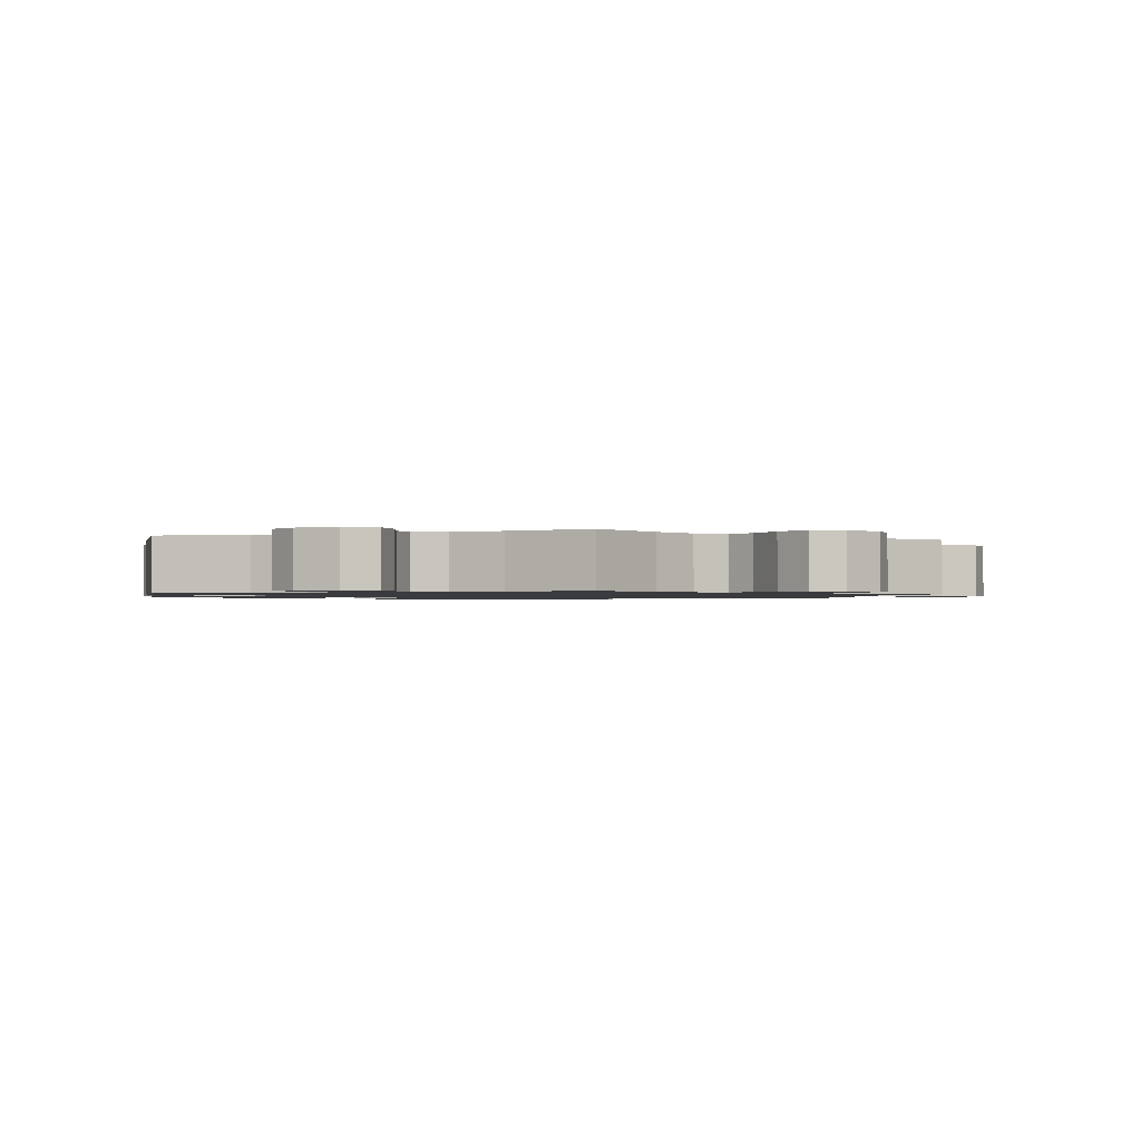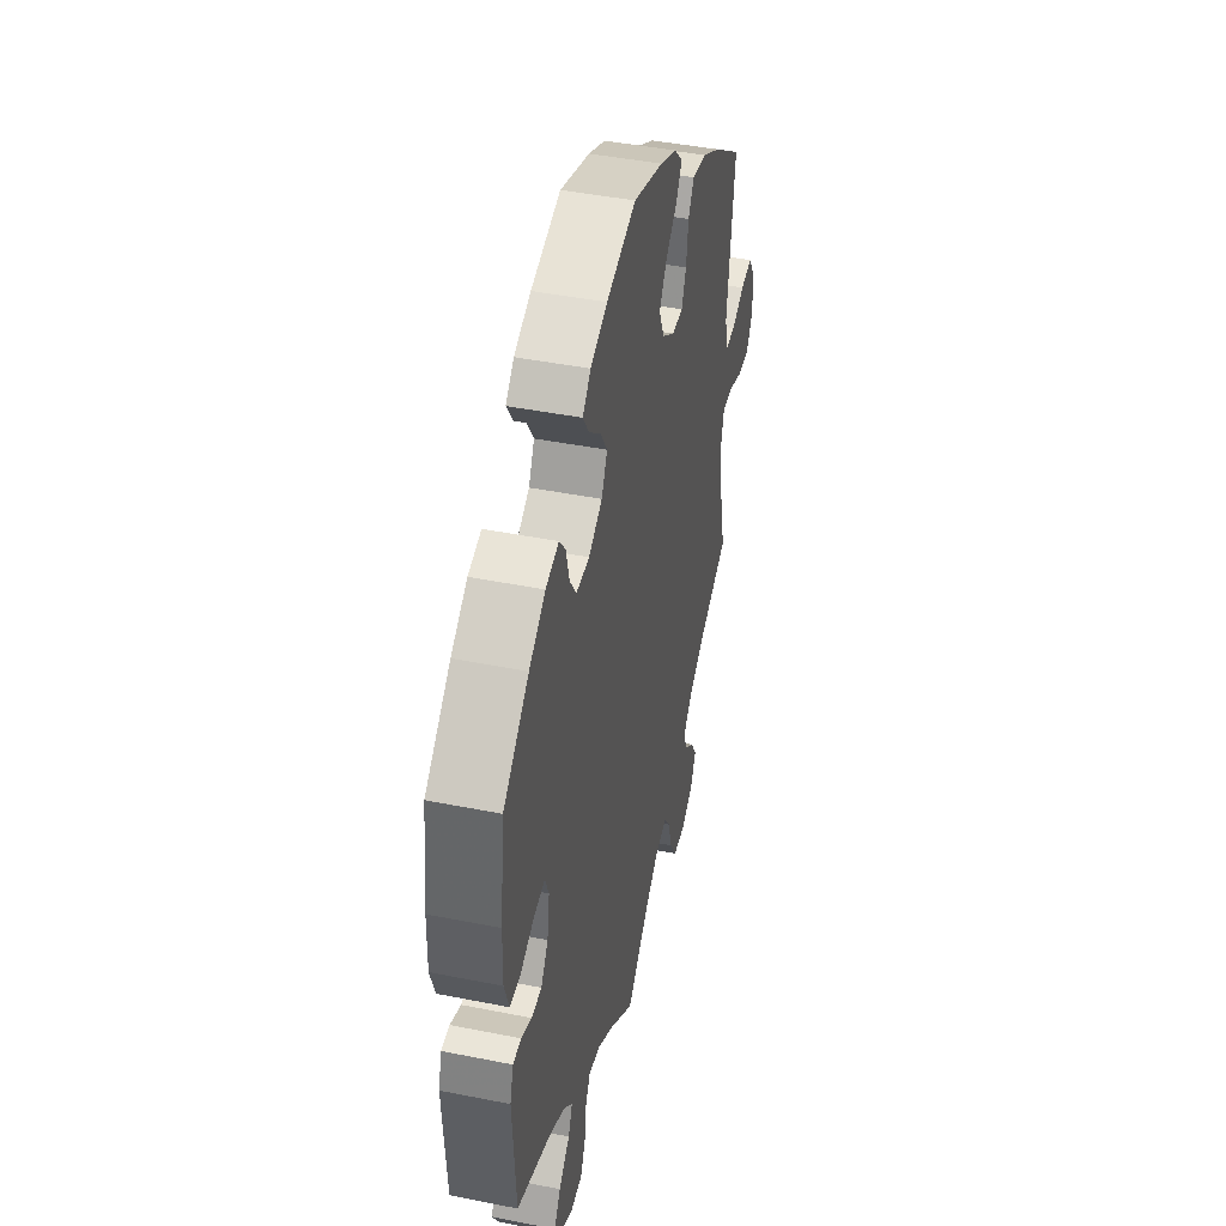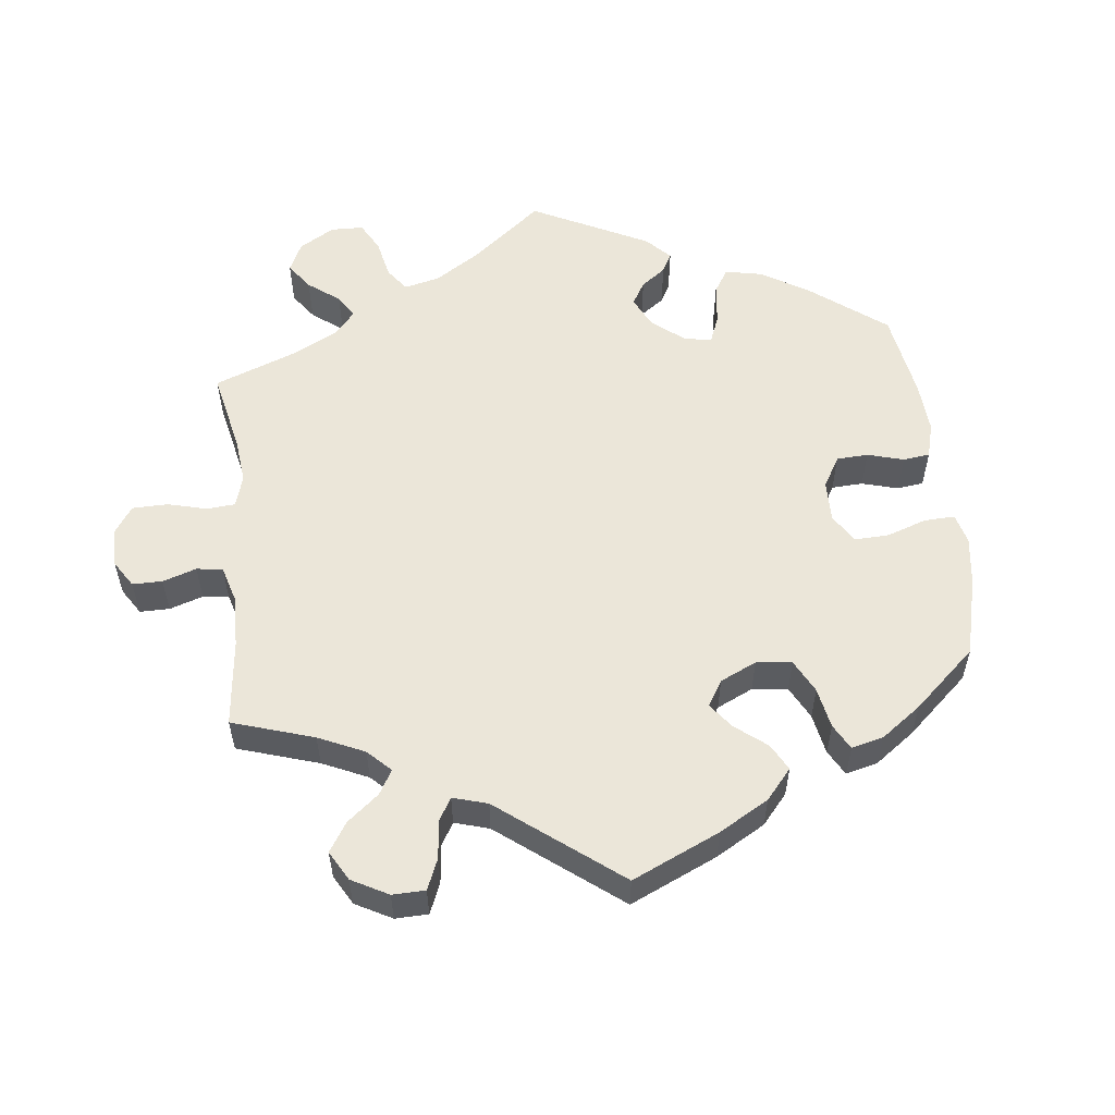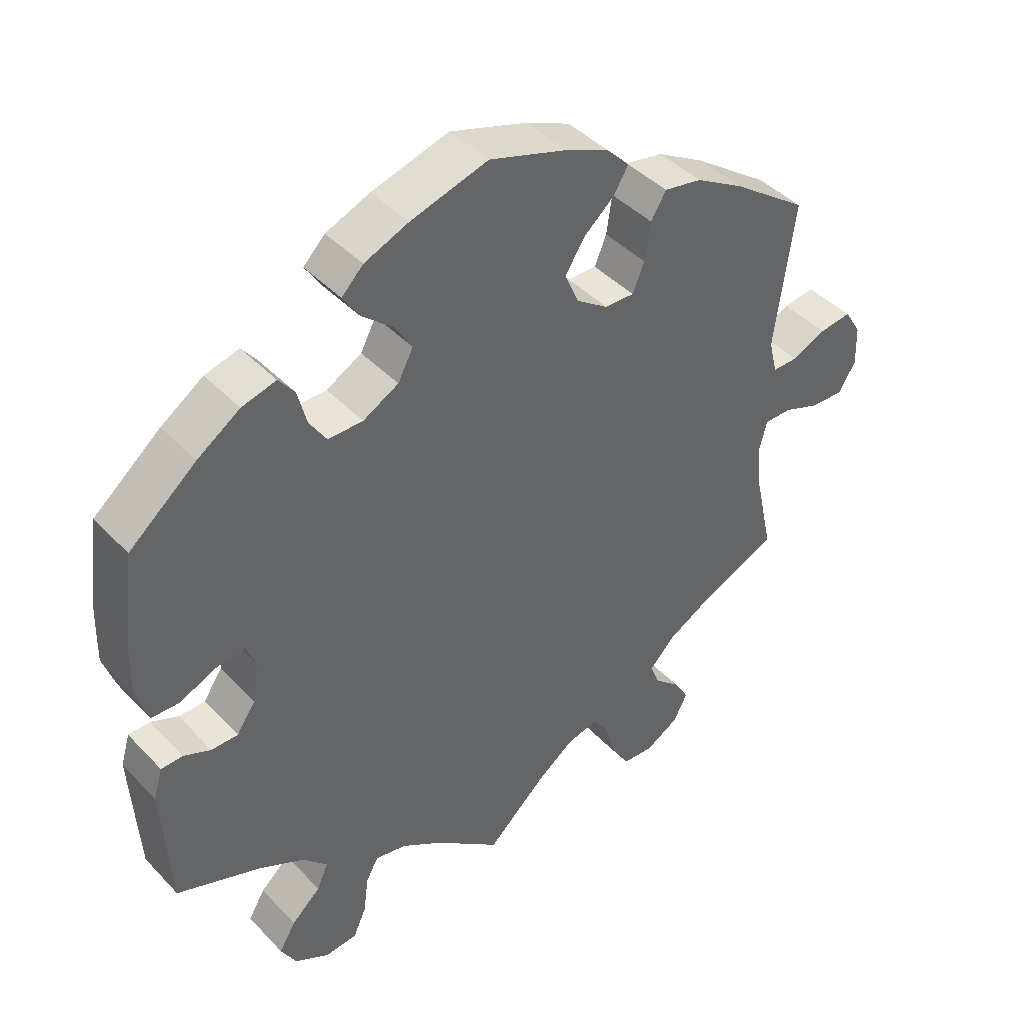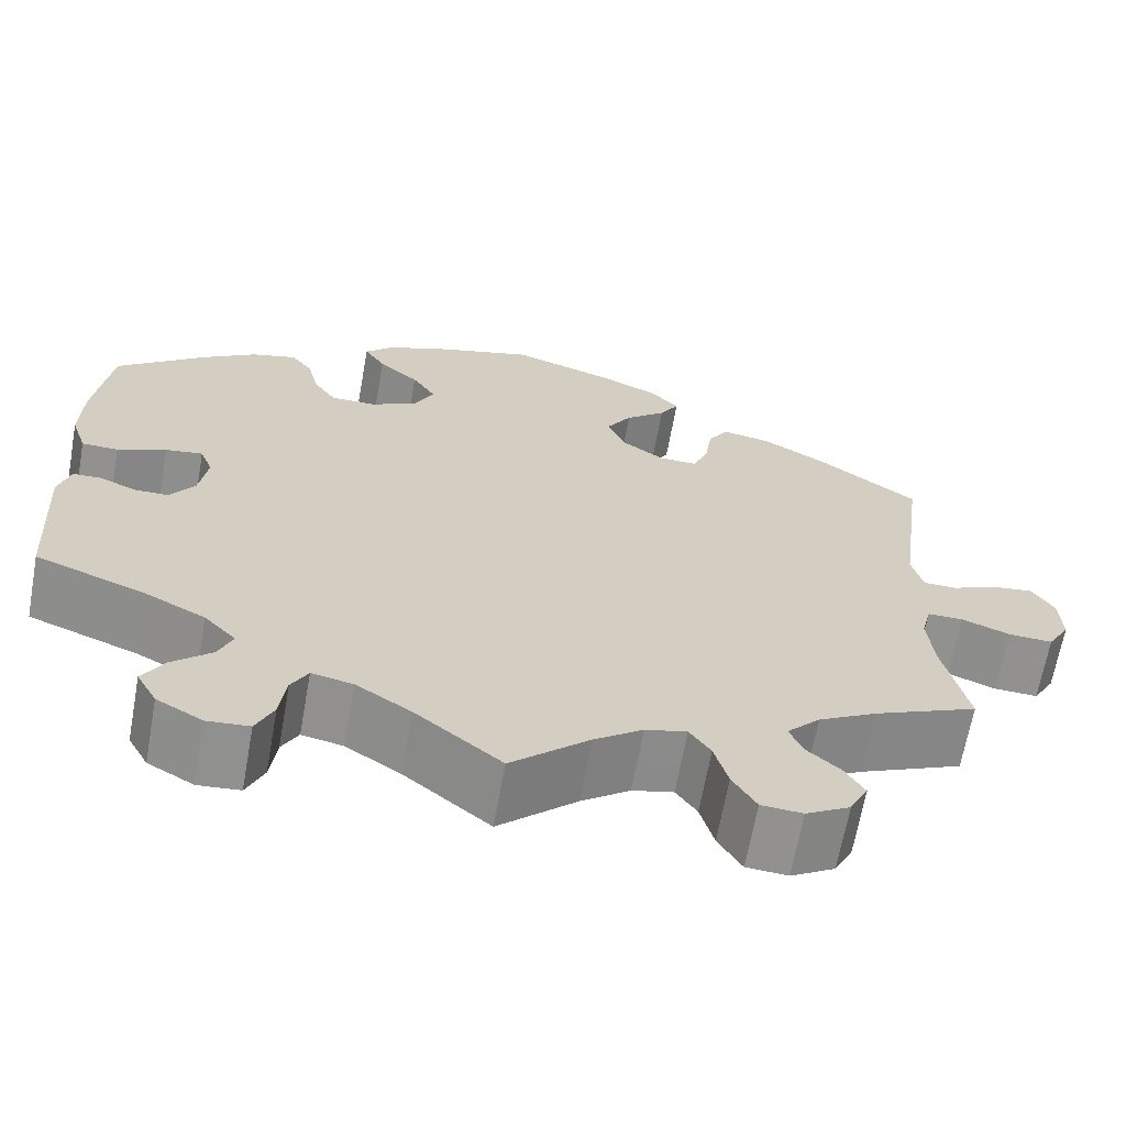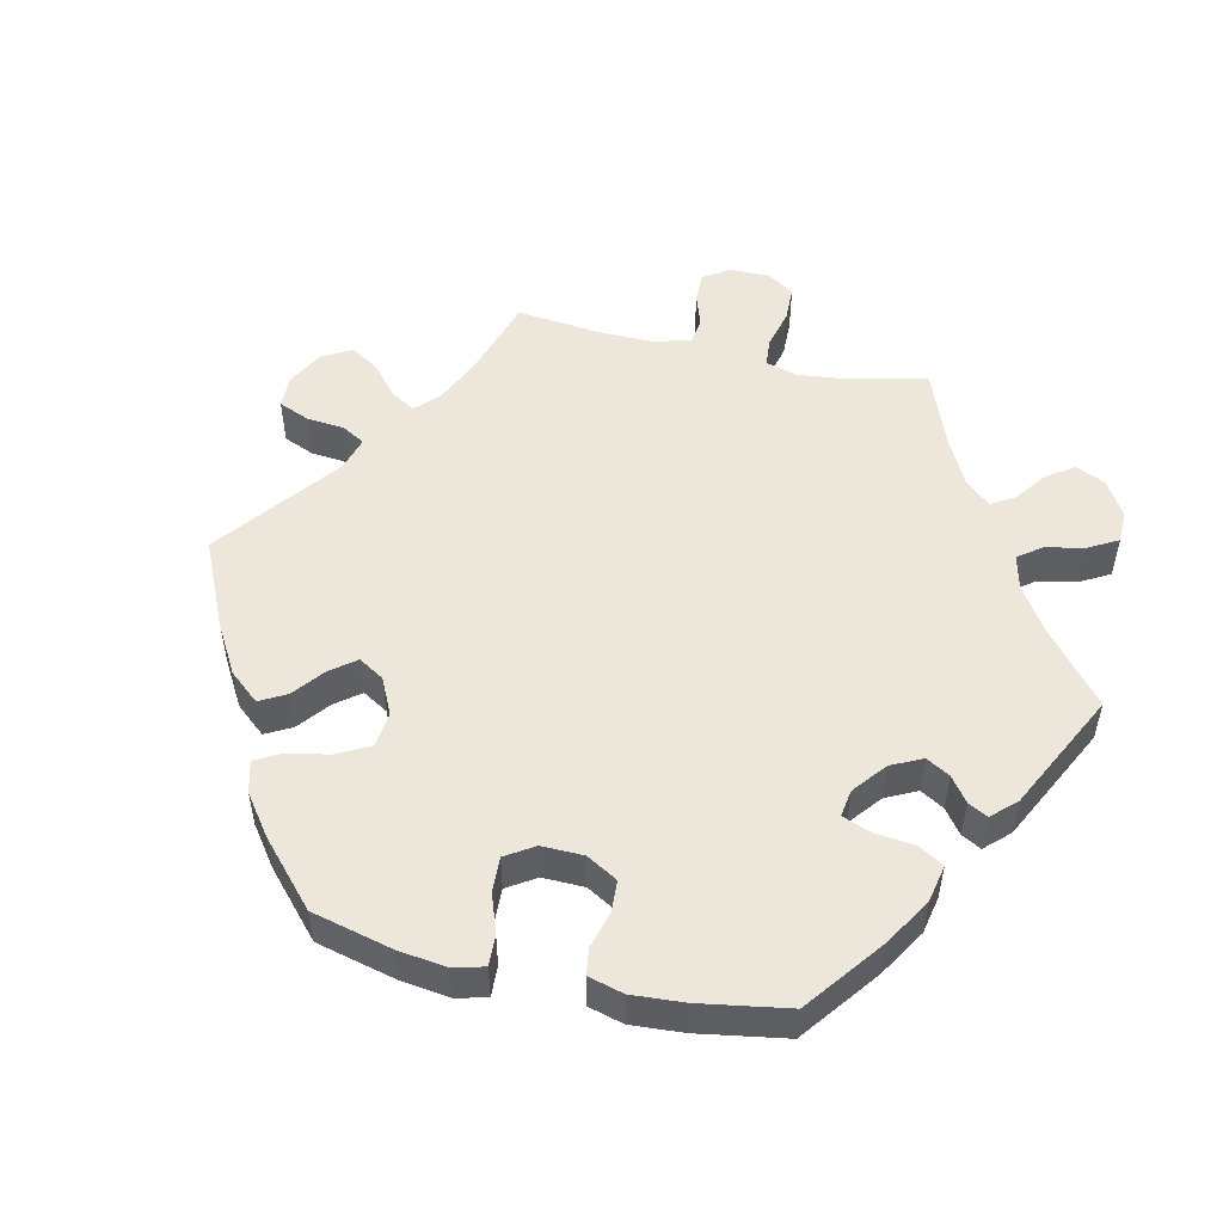
<metadata>
{"format":"obj","ext":"obj","renderer":"f3d","projection":"perspective","resolution":1024,"background":"white","views":[{"elev":-1.2,"azim":171.0,"up":"+Y"},{"elev":43.8,"azim":103.2,"up":"+Z"},{"elev":55.7,"azim":-66.4,"up":"+Y"},{"elev":42.7,"azim":140.6,"up":"+Z"},{"elev":-66.0,"azim":169.8,"up":"+Z"},{"elev":51.7,"azim":42.8,"up":"+Y"}]}
</metadata>
<code>
v -0.085 0.07 -0.5
v -0.138 0.07 -0.461
v -0.183 0.07 -0.45
v -0.206 0.07 -0.483
v -0.221 0.07 -0.537
v -0.247 0.07 -0.58
v -0.292 0.07 -0.583
v -0.34 0.07 -0.555
v -0.36 0.07 -0.516
v -0.339 0.07 -0.48
v -0.302 0.07 -0.447
v -0.288 0.07 -0.413
v -0.324 0.07 -0.375
v -0.388 0.07 -0.339
v -0.501 0.07 -0.289
v -0.475 0.07 -0.172
v -0.468 0.07 -0.102
v -0.479 0.07 -0.059
v -0.518 0.07 -0.059
v -0.571 0.07 -0.079
v -0.619 0.07 -0.081
v -0.643 0.07 -0.04
v -0.641 0.07 0.018
v -0.617 0.07 0.057
v -0.571 0.07 0.051
v -0.522 0.07 0.029
v -0.485 0.07 0.029
v -0.473 0.07 0.078
v -0.501 0.07 0.289
v -0.392 0.07 0.367
v -0.323 0.07 0.407
v -0.269 0.07 0.417
v -0.247 0.07 0.381
v -0.239 0.07 0.326
v -0.222 0.07 0.285
v -0.18 0.07 0.286
v -0.134 0.07 0.318
v -0.114 0.07 0.364
v -0.142 0.07 0.408
v -0.186 0.07 0.446
v -0.207 0.07 0.481
v -0.175 0.07 0.514
v -0.112 0.07 0.542
v -0.001 0.07 0.578
v 0.11 0.07 0.546
v 0.173 0.07 0.52
v 0.204 0.07 0.489
v 0.181 0.07 0.453
v 0.137 0.07 0.415
v 0.111 0.07 0.374
v 0.133 0.07 0.332
v 0.184 0.07 0.304
v 0.234 0.07 0.304
v 0.258 0.07 0.341
v 0.271 0.07 0.392
v 0.294 0.07 0.422
v 0.343 0.07 0.409
v 0.404 0.07 0.368
v 0.5 0.07 0.289
v 0.517 0.07 0.158
v 0.519 0.07 0.08
v 0.502 0.07 0.029
v 0.462 0.07 0.028
v 0.409 0.07 0.051
v 0.368 0.07 0.057
v 0.354 0.07 0.021
v 0.363 0.07 -0.037
v 0.39 0.07 -0.077
v 0.428 0.07 -0.077
v 0.467 0.07 -0.06
v 0.498 0.07 -0.061
v 0.511 0.07 -0.105
v 0.5 0.07 -0.289
v 0.381 0.07 -0.334
v 0.314 0.07 -0.368
v 0.279 0.07 -0.405
v 0.295 0.07 -0.442
v 0.337 0.07 -0.48
v 0.361 0.07 -0.52
v 0.339 0.07 -0.56
v 0.289 0.07 -0.588
v 0.243 0.07 -0.584
v 0.224 0.07 -0.542
v 0.217 0.07 -0.487
v 0.199 0.07 -0.454
v 0.154 0.07 -0.463
v 0.094 0.07 -0.502
v 0 0.07 -0.578
v -0.085 0 -0.5
v -0.138 0 -0.461
v -0.183 0 -0.45
v -0.206 0 -0.483
v -0.221 0 -0.537
v -0.247 0 -0.58
v -0.292 0 -0.583
v -0.34 0 -0.555
v -0.36 0 -0.516
v -0.339 0 -0.48
v -0.302 0 -0.447
v -0.288 0 -0.413
v -0.324 0 -0.375
v -0.388 0 -0.339
v -0.501 0 -0.289
v -0.475 0 -0.172
v -0.468 0 -0.102
v -0.479 0 -0.059
v -0.518 0 -0.059
v -0.571 0 -0.079
v -0.619 0 -0.081
v -0.643 0 -0.04
v -0.641 0 0.018
v -0.617 0 0.057
v -0.571 0 0.051
v -0.522 0 0.029
v -0.485 0 0.029
v -0.473 0 0.078
v -0.501 0 0.289
v -0.392 0 0.367
v -0.323 0 0.407
v -0.269 0 0.417
v -0.247 0 0.381
v -0.239 0 0.326
v -0.222 0 0.285
v -0.18 0 0.286
v -0.134 0 0.318
v -0.114 0 0.364
v -0.142 0 0.408
v -0.186 0 0.446
v -0.207 0 0.481
v -0.175 0 0.514
v -0.112 0 0.542
v -0.001 0 0.578
v 0.11 0 0.546
v 0.173 0 0.52
v 0.204 0 0.489
v 0.181 0 0.453
v 0.137 0 0.415
v 0.111 0 0.374
v 0.133 0 0.332
v 0.184 0 0.304
v 0.234 0 0.304
v 0.258 0 0.341
v 0.271 0 0.392
v 0.294 0 0.422
v 0.343 0 0.409
v 0.404 0 0.368
v 0.5 0 0.289
v 0.517 0 0.158
v 0.519 0 0.08
v 0.502 0 0.029
v 0.462 0 0.028
v 0.409 0 0.051
v 0.368 0 0.057
v 0.354 0 0.021
v 0.363 0 -0.037
v 0.39 0 -0.077
v 0.428 0 -0.077
v 0.467 0 -0.06
v 0.498 0 -0.061
v 0.511 0 -0.105
v 0.5 0 -0.289
v 0.381 0 -0.334
v 0.314 0 -0.368
v 0.279 0 -0.405
v 0.295 0 -0.442
v 0.337 0 -0.48
v 0.361 0 -0.52
v 0.339 0 -0.56
v 0.289 0 -0.588
v 0.243 0 -0.584
v 0.224 0 -0.542
v 0.217 0 -0.487
v 0.199 0 -0.454
v 0.154 0 -0.463
v 0.094 0 -0.502
v 0 0 -0.578
f 87 88 1
f 86 87 1 2
f 85 86 2 3
f 81 82 83 84
f 81 84 85
f 80 81 85
f 77 78 79 80
f 76 77 80 85
f 75 76 85 3
f 71 72 73 74
f 69 70 71 74
f 68 69 74 75
f 67 68 75 3
f 61 62 63 64
f 61 64 65
f 60 61 65
f 59 60 65
f 58 59 65
f 57 58 65 66
f 54 55 56 57
f 53 54 57 66
f 46 47 48 49
f 46 49 50
f 45 46 50
f 44 45 50
f 43 44 50 51
f 39 40 41 42
f 38 39 42 43
f 31 32 33 34
f 31 34 35
f 28 29 30 31
f 27 28 31 35
f 23 24 25 26
f 23 26 27
f 22 23 27
f 19 20 21 22
f 18 19 22 27
f 17 18 27 35
f 14 15 16
f 13 14 16 17
f 12 13 17 35
f 8 9 10 11
f 8 11 12
f 7 8 12
f 4 5 6 7
f 3 4 7 12
f 52 53 66 67
f 51 52 67 3
f 38 43 51
f 37 38 51 3
f 36 37 3 12
f 12 35 36
f 89 176 175
f 90 89 175 174
f 91 90 174 173
f 172 171 170 169
f 173 172 169
f 173 169 168
f 168 167 166 165
f 173 168 165 164
f 91 173 164 163
f 162 161 160 159
f 162 159 158 157
f 163 162 157 156
f 91 163 156 155
f 152 151 150 149
f 153 152 149
f 153 149 148
f 153 148 147
f 153 147 146
f 154 153 146 145
f 145 144 143 142
f 154 145 142 141
f 137 136 135 134
f 138 137 134
f 138 134 133
f 138 133 132
f 139 138 132 131
f 130 129 128 127
f 131 130 127 126
f 122 121 120 119
f 123 122 119
f 119 118 117 116
f 123 119 116 115
f 114 113 112 111
f 115 114 111
f 115 111 110
f 110 109 108 107
f 115 110 107 106
f 123 115 106 105
f 104 103 102
f 105 104 102 101
f 123 105 101 100
f 99 98 97 96
f 100 99 96
f 100 96 95
f 95 94 93 92
f 100 95 92 91
f 155 154 141 140
f 91 155 140 139
f 139 131 126
f 91 139 126 125
f 100 91 125 124
f 124 123 100
f 1 89 90 2
f 2 90 91 3
f 3 91 92 4
f 4 92 93 5
f 5 93 94 6
f 6 94 95 7
f 7 95 96 8
f 8 96 97 9
f 9 97 98 10
f 10 98 99 11
f 11 99 100 12
f 12 100 101 13
f 13 101 102 14
f 14 102 103 15
f 15 103 104 16
f 16 104 105 17
f 17 105 106 18
f 18 106 107 19
f 19 107 108 20
f 20 108 109 21
f 21 109 110 22
f 22 110 111 23
f 23 111 112 24
f 24 112 113 25
f 25 113 114 26
f 26 114 115 27
f 27 115 116 28
f 28 116 117 29
f 29 117 118 30
f 30 118 119 31
f 31 119 120 32
f 32 120 121 33
f 33 121 122 34
f 34 122 123 35
f 35 123 124 36
f 36 124 125 37
f 37 125 126 38
f 38 126 127 39
f 39 127 128 40
f 40 128 129 41
f 41 129 130 42
f 42 130 131 43
f 43 131 132 44
f 44 132 133 45
f 45 133 134 46
f 46 134 135 47
f 47 135 136 48
f 48 136 137 49
f 49 137 138 50
f 50 138 139 51
f 51 139 140 52
f 52 140 141 53
f 53 141 142 54
f 54 142 143 55
f 55 143 144 56
f 56 144 145 57
f 57 145 146 58
f 58 146 147 59
f 59 147 148 60
f 60 148 149 61
f 61 149 150 62
f 62 150 151 63
f 63 151 152 64
f 64 152 153 65
f 65 153 154 66
f 66 154 155 67
f 67 155 156 68
f 68 156 157 69
f 69 157 158 70
f 70 158 159 71
f 71 159 160 72
f 72 160 161 73
f 73 161 162 74
f 74 162 163 75
f 75 163 164 76
f 76 164 165 77
f 77 165 166 78
f 78 166 167 79
f 79 167 168 80
f 80 168 169 81
f 81 169 170 82
f 82 170 171 83
f 83 171 172 84
f 84 172 173 85
f 85 173 174 86
f 86 174 175 87
f 87 175 176 88
f 88 176 89 1

</code>
